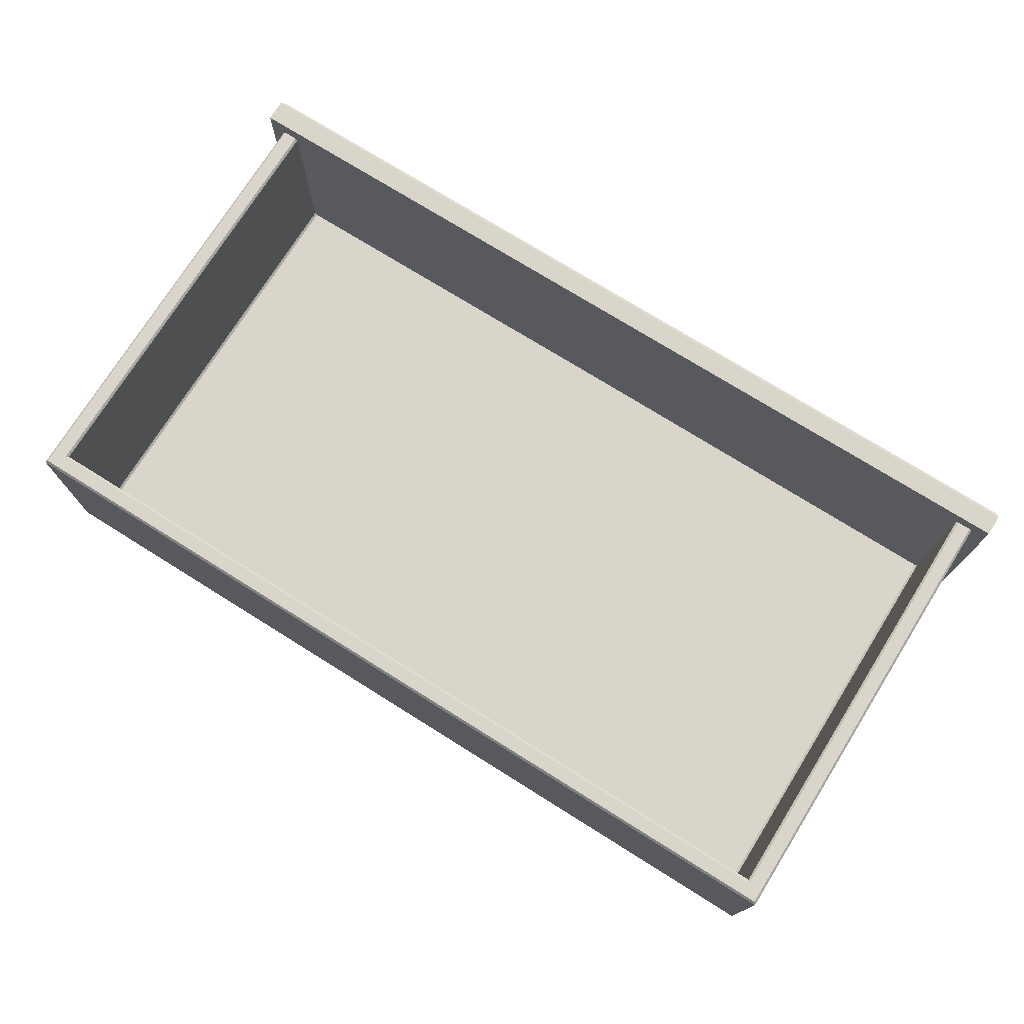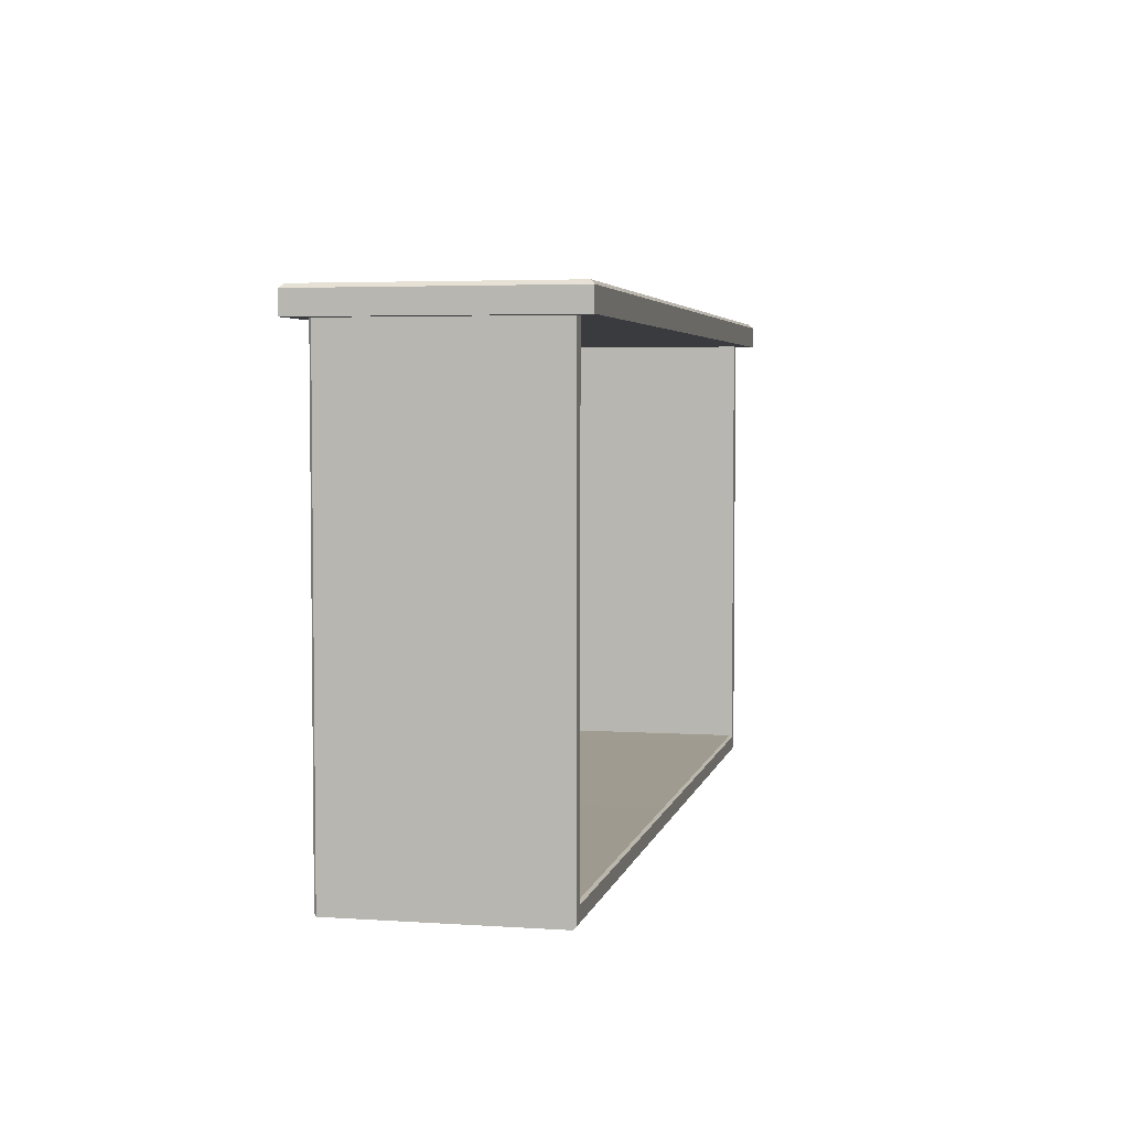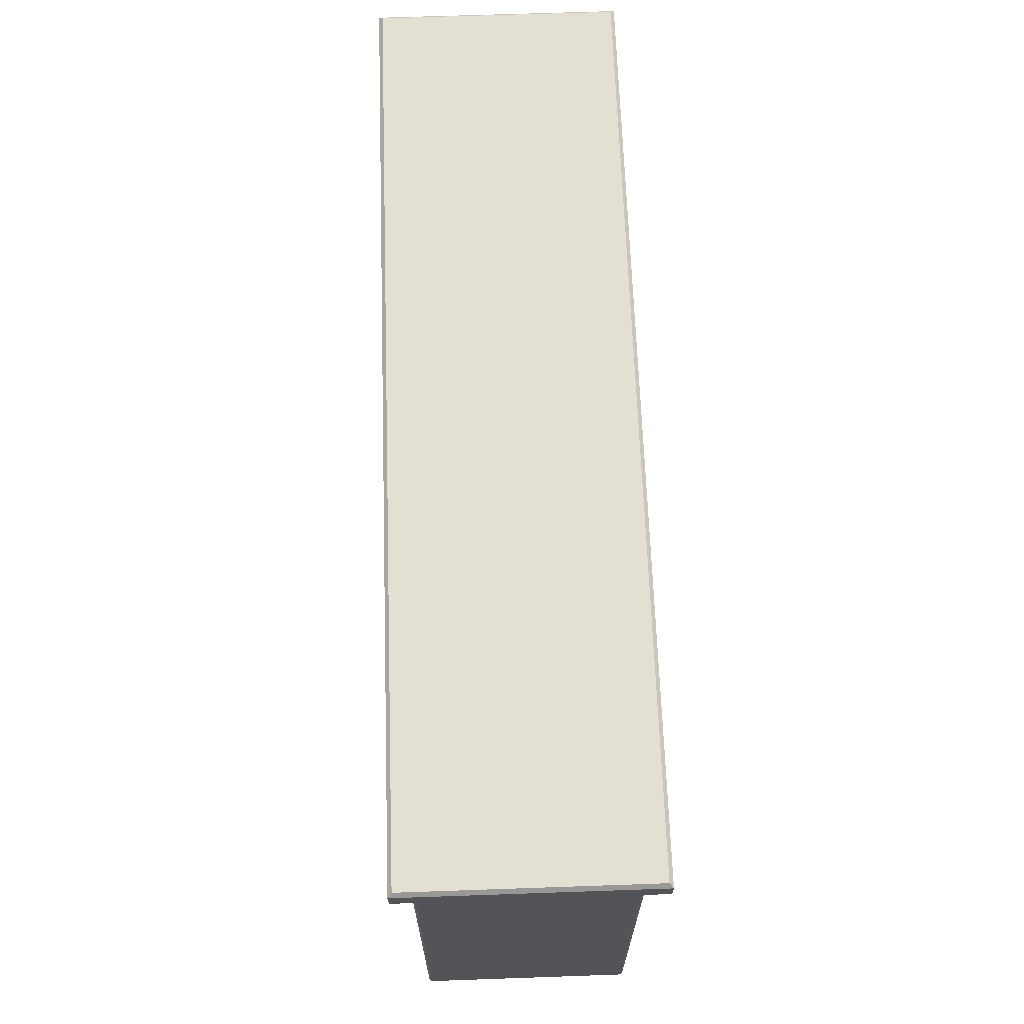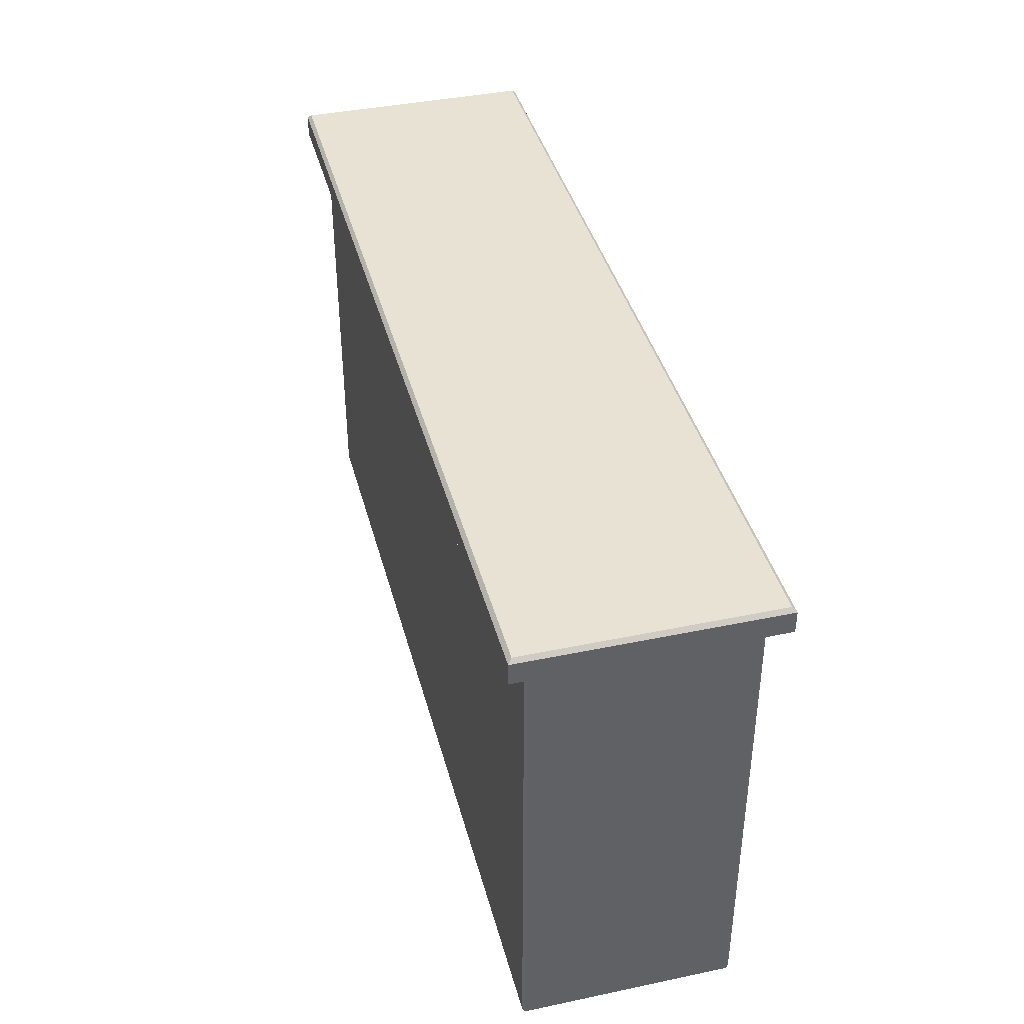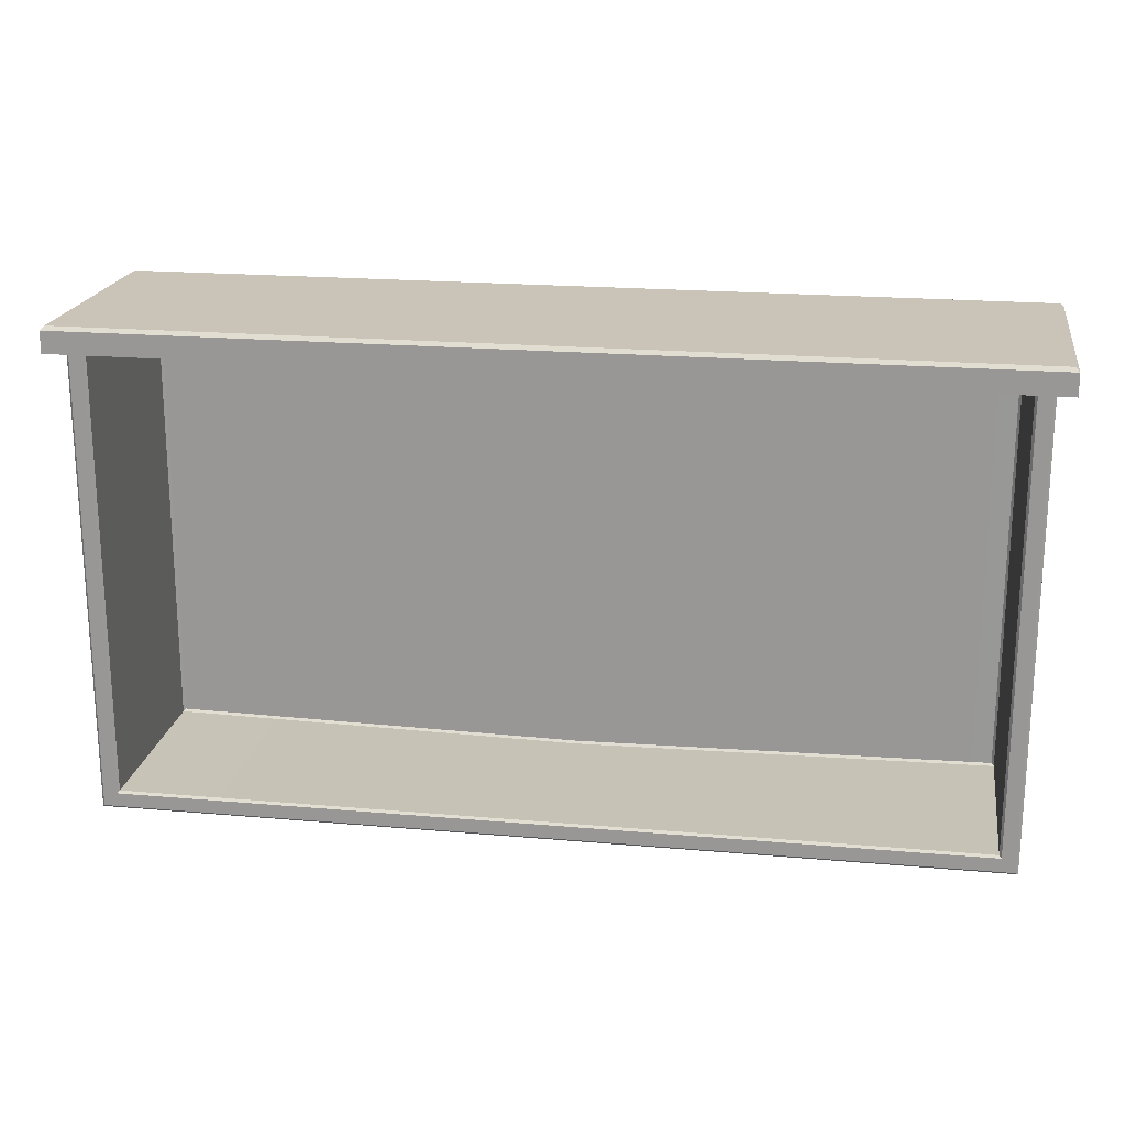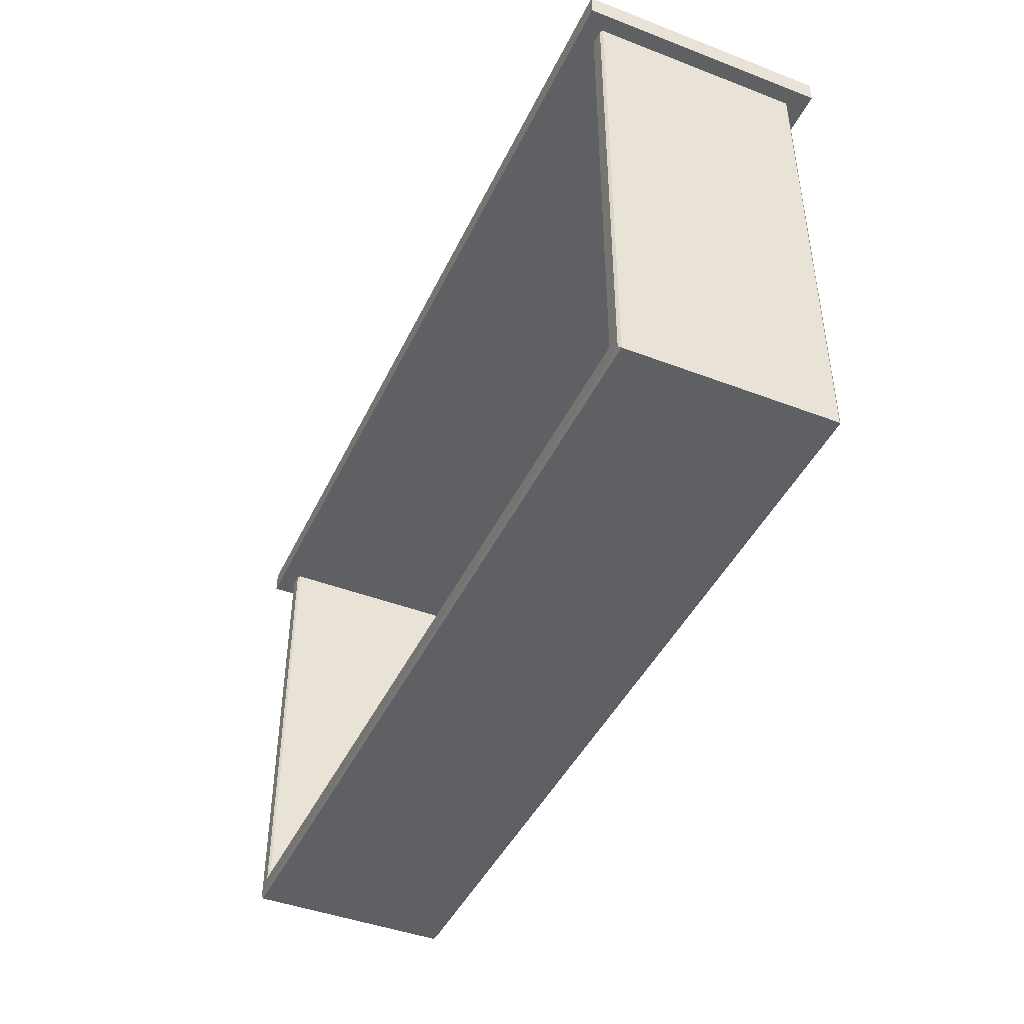
<metadata>
{"format":"obj","ext":"obj","renderer":"f3d","projection":"perspective","resolution":1024,"background":"white","views":[{"elev":74.5,"azim":-148.0,"up":"+Y"},{"elev":4.2,"azim":102.2,"up":"+Z"},{"elev":66.4,"azim":-92.0,"up":"+Z"},{"elev":40.0,"azim":75.5,"up":"+Z"},{"elev":20.0,"azim":-170.8,"up":"+Z"},{"elev":-43.8,"azim":-114.2,"up":"+Z"}]}
</metadata>
<code>
v -70.09 210.3 41.27
v 70.09 210.3 41.27
v -70.09 173.1 41.27
v 70.09 173.1 41.27
v 0 210.3 41.27
v 0 173.1 41.27
v -69.52 173.7 45.14
v -70.09 173.1 44.57
v 0 173.1 44.57
v 0 173.7 45.14
v -69.52 209.7 45.14
v -70.09 210.3 44.57
v 0 210.3 44.57
v 0 209.7 45.14
v 70.09 173.1 44.57
v 69.52 173.7 45.14
v 69.52 209.7 45.14
v 70.09 210.3 44.57
v 0 175.9 41.79
v 0 177.6 41.79
v -67.64 207.3 -29.39
v -67.28 207.7 -29.04
v 0 207.3 -29.39
v 0 207.7 -29.04
v -67.64 176.2 -29.39
v -67.28 175.9 -29.04
v 0 176.2 -29.39
v 0 175.9 -29.04
v -67.28 207.7 41.79
v -67.64 207.3 41.79
v 67.28 207.7 41.79
v 67.64 207.3 41.79
v 67.64 207.3 -29.39
v 67.28 207.7 -29.04
v -67.64 176.2 41.79
v -67.28 175.9 41.79
v 67.28 175.9 41.79
v 67.64 176.2 41.79
v 67.64 176.2 -29.39
v 67.28 175.9 -29.04
v -64.83 207.3 -26.58
v -65.17 207.7 -26.93
v 0 207.7 -26.93
v 0 207.3 -26.59
v 0 178.2 -27.4
v 0 177.9 -27.05
v -64.47 177.5 -26.23
v -64.83 177.8 -26.57
v -64.47 177.3 41.79
v -64.83 177.6 41.79
v 64.83 177.6 41.79
v 64.47 177.3 41.79
v 64.47 177.5 -26.23
v 64.83 177.8 -26.57
v 64.83 207.3 -26.58
v 65.17 207.7 -26.93
v 64.84 207.3 41.79
v 65.17 207.7 41.79
v -65.17 207.7 41.79
v -64.84 207.3 41.79
f 1 5 6 3
f 6 5 2 4
f 7 8 9 10
f 8 7 11 12
f 10 9 15 16
f 12 11 14 13
f 13 14 17 18
f 16 15 18 17
f 7 10 14 11
f 12 13 5 1
f 3 6 9 8
f 15 4 2 18
f 3 8 12 1
f 13 18 2 5
f 9 6 4 15
f 14 10 16 17
f 21 22 24 23
f 22 21 30 29
f 23 24 34 33
f 25 26 36 35
f 26 25 27 28
f 28 27 39 40
f 31 32 33 34
f 38 37 40 39
f 41 42 59 60
f 42 41 44 43
f 43 44 55 56
f 45 46 53 54
f 46 45 48 47
f 47 48 50 49
f 52 51 54 53
f 56 55 57 58
f 41 48 45 44
f 47 49 20 46
f 51 57 55 54
f 48 41 60 50
f 45 54 55 44
f 20 52 53 46
f 21 23 27 25
f 26 28 19 36
f 38 39 33 32
f 25 35 30 21
f 27 23 33 39
f 19 28 40 37
f 22 42 43 24
f 34 56 58 31
f 22 29 59 42
f 24 43 56 34

</code>
